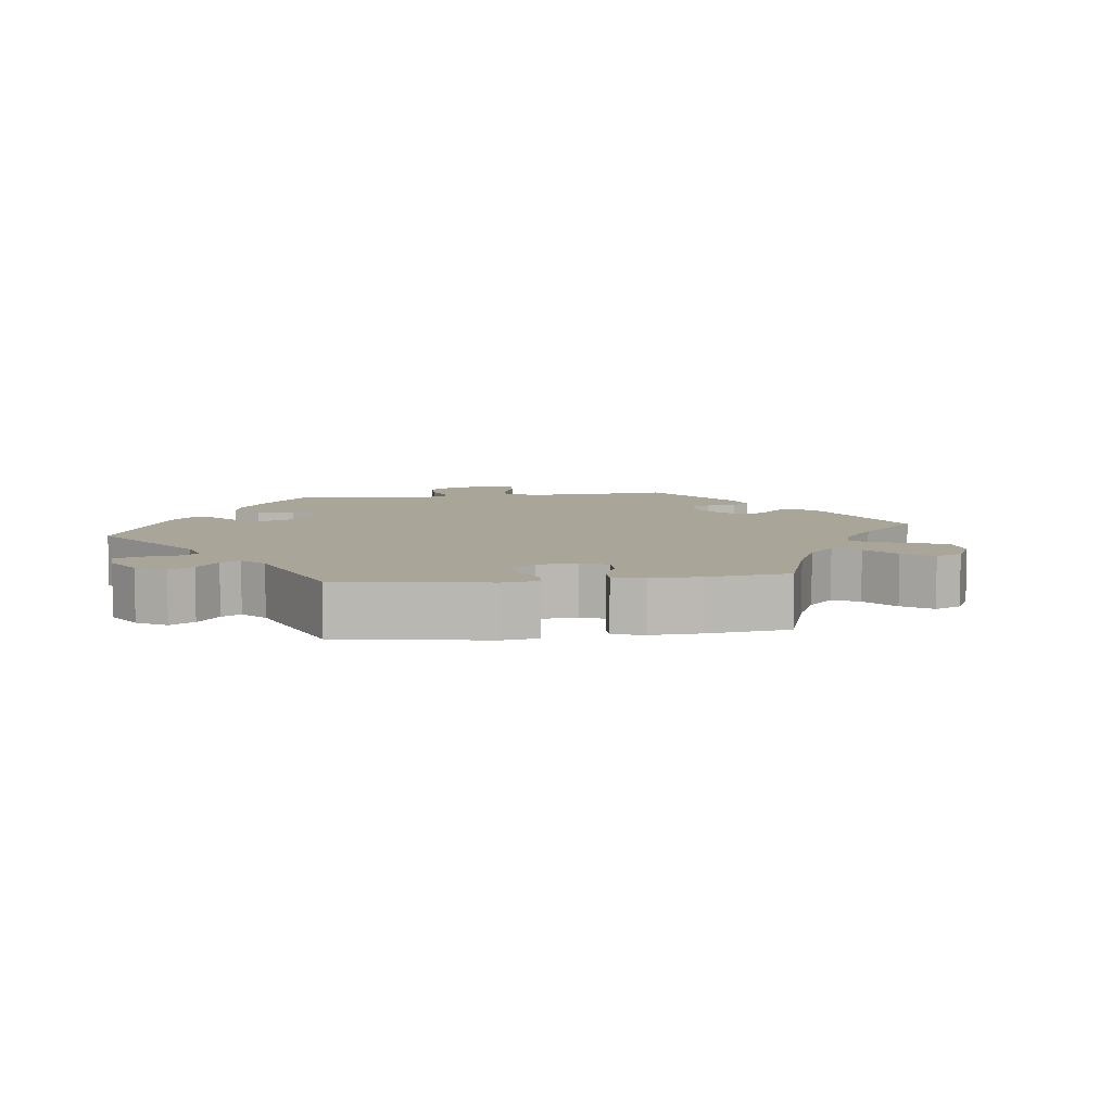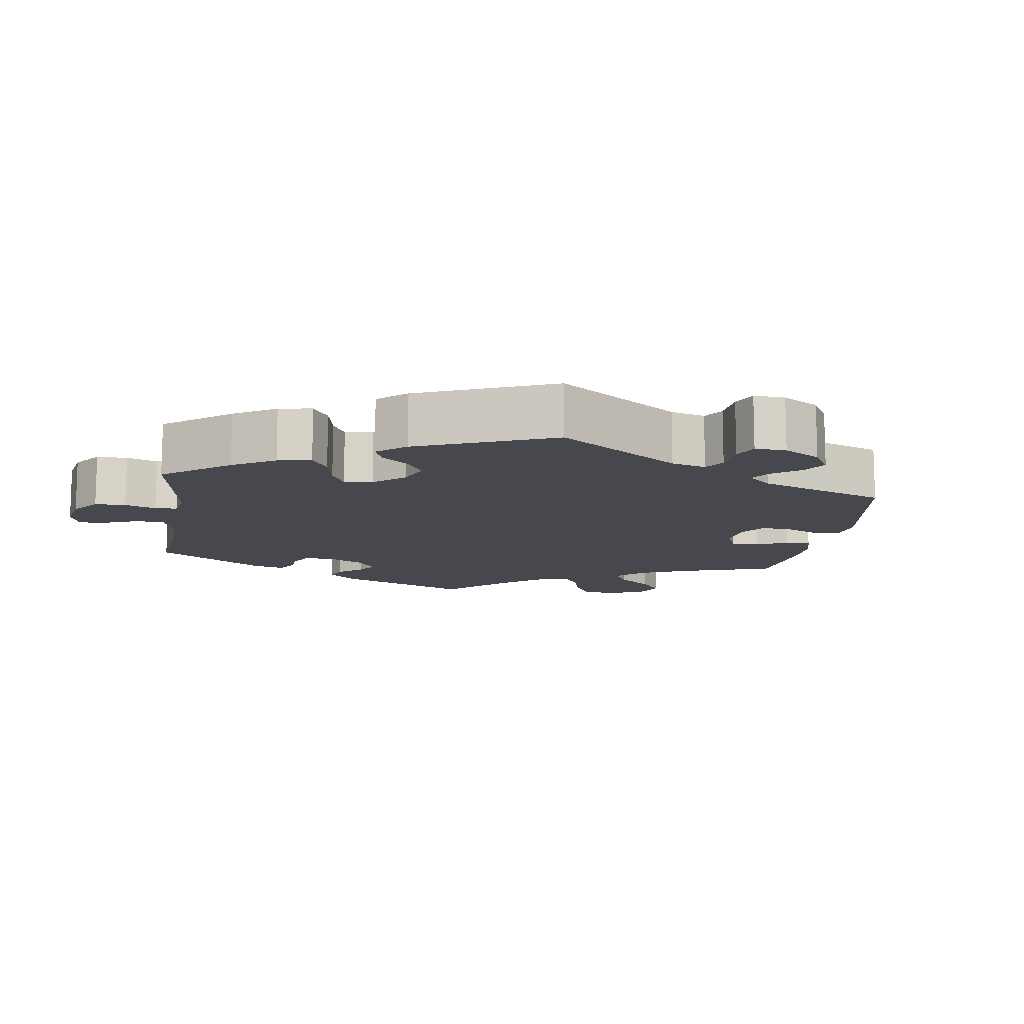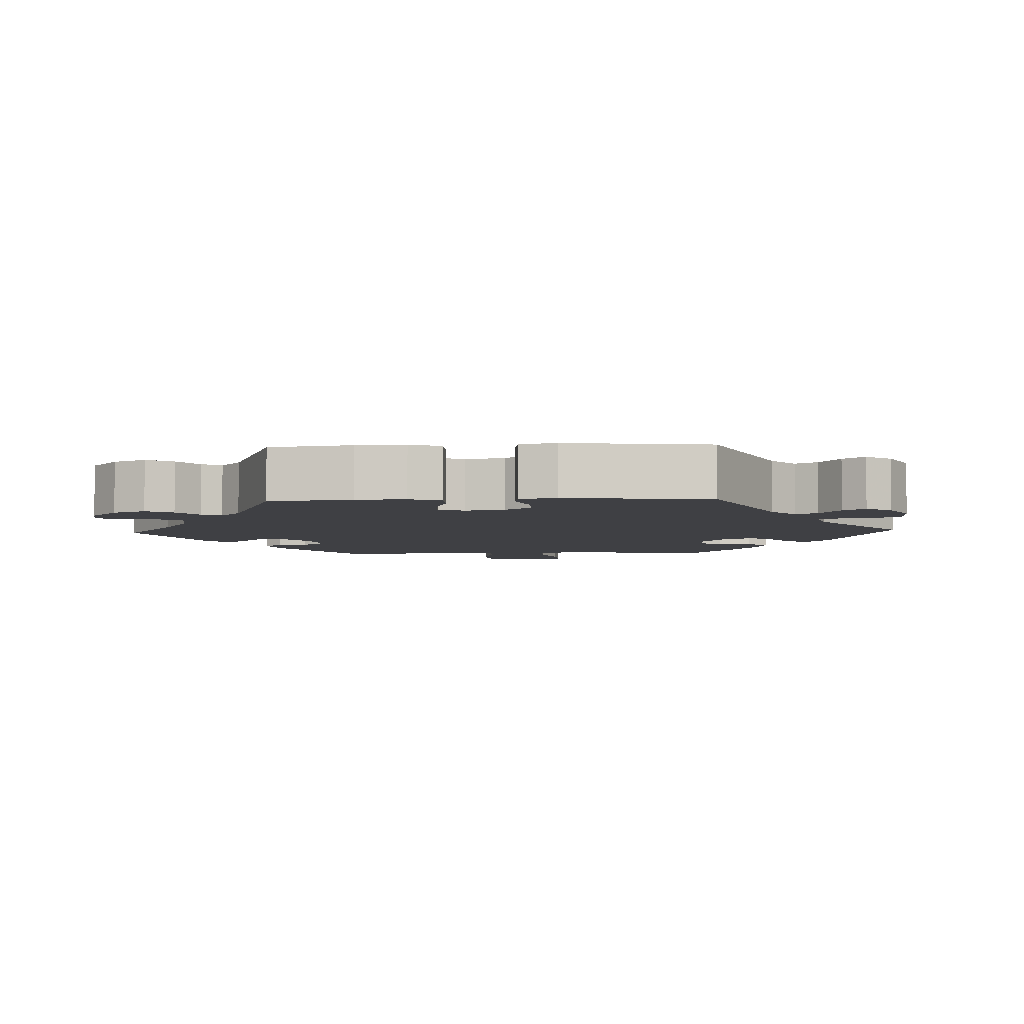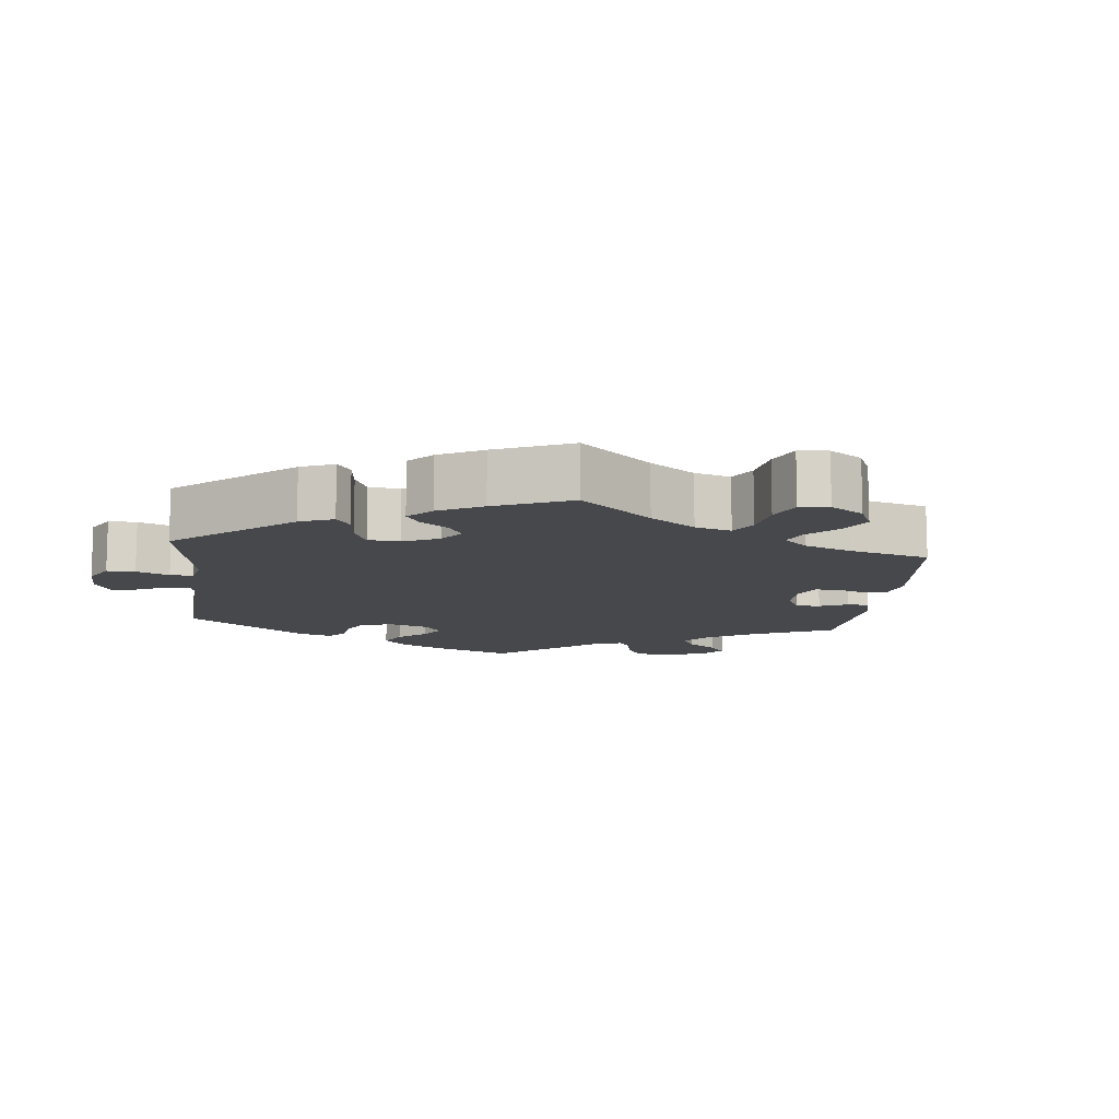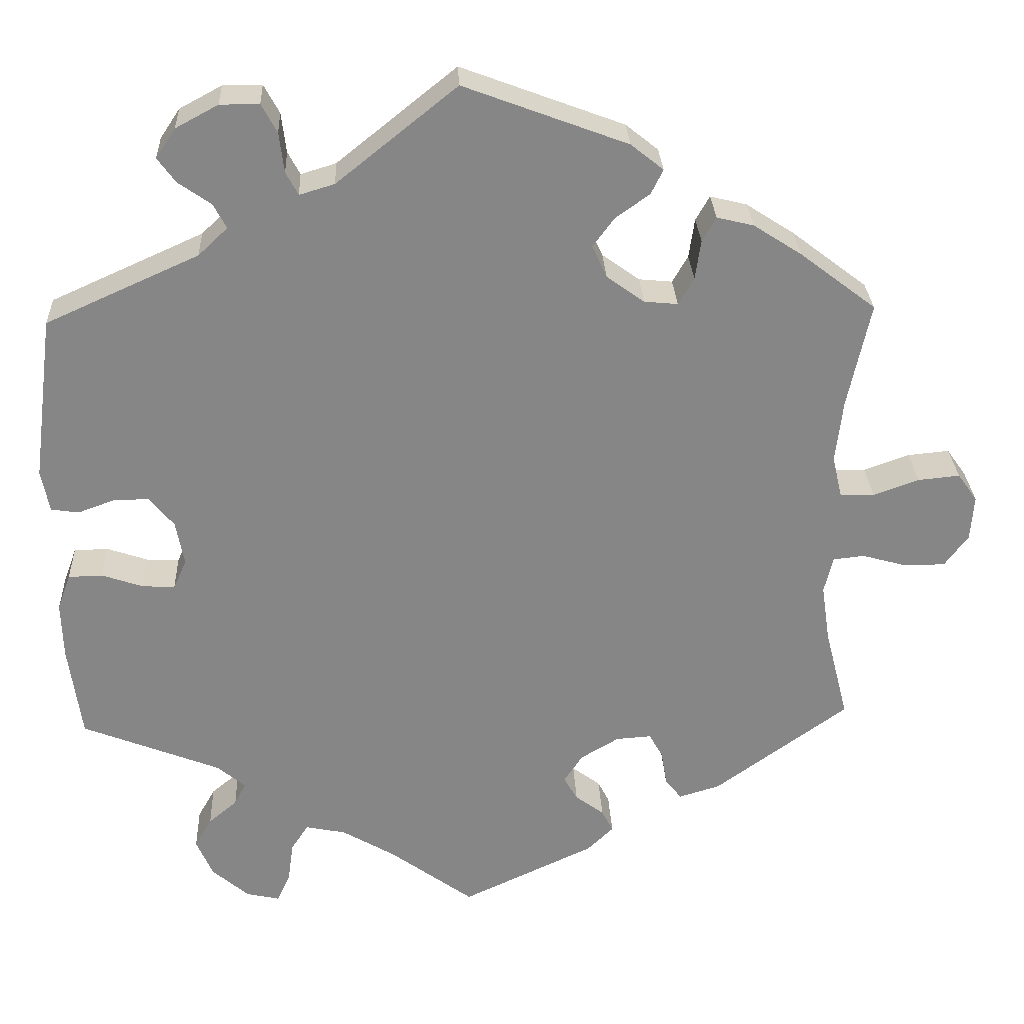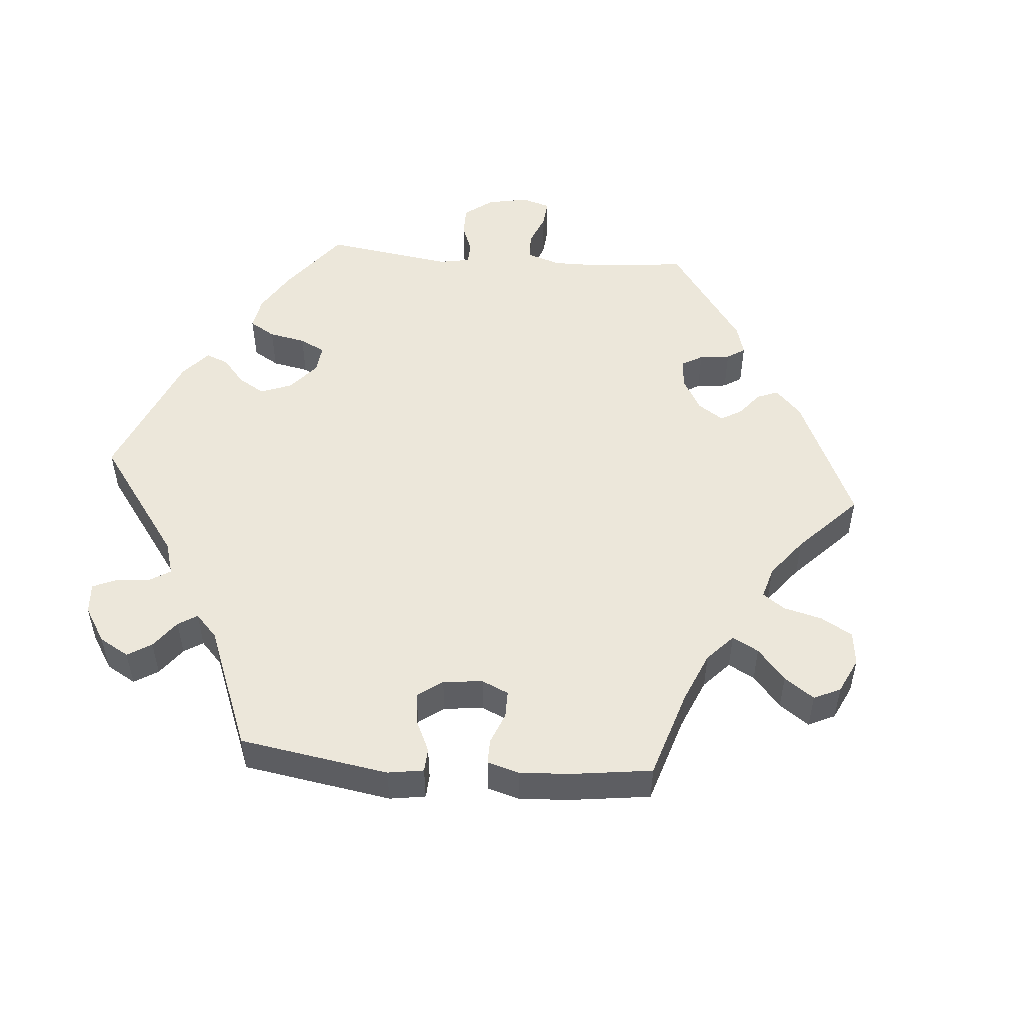
<metadata>
{"format":"obj","ext":"obj","renderer":"f3d","projection":"perspective","resolution":1024,"background":"white","views":[{"elev":7.4,"azim":22.7,"up":"+Y"},{"elev":-11.7,"azim":-68.7,"up":"+Y"},{"elev":-5.1,"azim":-87.2,"up":"+Y"},{"elev":-11.5,"azim":53.9,"up":"+Y"},{"elev":28.0,"azim":-2.6,"up":"+Z"},{"elev":51.3,"azim":34.7,"up":"+Y"}]}
</metadata>
<code>
v 0.337 0.07 -0.406
v 0.287 0.07 -0.421
v 0.267 0.07 -0.396
v 0.26 0.07 -0.353
v 0.243 0.07 -0.323
v 0.2 0.07 -0.326
v 0.153 0.07 -0.354
v 0.13 0.07 -0.389
v 0.147 0.07 -0.418
v 0.182 0.07 -0.444
v 0.196 0.07 -0.471
v 0.164 0.07 -0.502
v 0.001 0.07 -0.578
v -0.102 0.07 -0.503
v -0.167 0.07 -0.465
v -0.216 0.07 -0.455
v -0.237 0.07 -0.487
v -0.244 0.07 -0.537
v -0.26 0.07 -0.572
v -0.301 0.07 -0.563
v -0.346 0.07 -0.524
v -0.366 0.07 -0.478
v -0.345 0.07 -0.441
v -0.31 0.07 -0.412
v -0.296 0.07 -0.385
v -0.33 0.07 -0.356
v -0.5 0.07 -0.289
v -0.516 0.07 -0.174
v -0.518 0.07 -0.105
v -0.502 0.07 -0.061
v -0.46 0.07 -0.06
v -0.41 0.07 -0.077
v -0.37 0.07 -0.079
v -0.354 0.07 -0.043
v -0.364 0.07 0.011
v -0.394 0.07 0.048
v -0.438 0.07 0.047
v -0.482 0.07 0.031
v -0.516 0.07 0.036
v -0.526 0.07 0.087
v -0.5 0.07 0.289
v -0.313 0.07 0.373
v -0.277 0.07 0.407
v -0.293 0.07 0.437
v -0.333 0.07 0.465
v -0.355 0.07 0.495
v -0.331 0.07 0.531
v -0.279 0.07 0.559
v -0.231 0.07 0.559
v -0.212 0.07 0.524
v -0.206 0.07 0.475
v -0.191 0.07 0.447
v -0.148 0.07 0.46
v -0.001 0.07 0.578
v 0.199 0.07 0.503
v 0.239 0.07 0.471
v 0.224 0.07 0.441
v 0.182 0.07 0.411
v 0.156 0.07 0.376
v 0.174 0.07 0.336
v 0.22 0.07 0.303
v 0.261 0.07 0.299
v 0.28 0.07 0.332
v 0.287 0.07 0.38
v 0.304 0.07 0.41
v 0.349 0.07 0.399
v 0.408 0.07 0.361
v 0.501 0.07 0.29
v 0.473 0.07 0.161
v 0.464 0.07 0.084
v 0.476 0.07 0.033
v 0.518 0.07 0.032
v 0.574 0.07 0.052
v 0.625 0.07 0.057
v 0.649 0.07 0.023
v 0.645 0.07 -0.032
v 0.616 0.07 -0.071
v 0.565 0.07 -0.071
v 0.511 0.07 -0.056
v 0.473 0.07 -0.06
v 0.462 0.07 -0.105
v 0.472 0.07 -0.174
v 0.501 0.07 -0.288
v 0.337 0 -0.406
v 0.287 0 -0.421
v 0.267 0 -0.396
v 0.26 0 -0.353
v 0.243 0 -0.323
v 0.2 0 -0.326
v 0.153 0 -0.354
v 0.13 0 -0.389
v 0.147 0 -0.418
v 0.182 0 -0.444
v 0.196 0 -0.471
v 0.164 0 -0.502
v 0.001 0 -0.578
v -0.102 0 -0.503
v -0.167 0 -0.465
v -0.216 0 -0.455
v -0.237 0 -0.487
v -0.244 0 -0.537
v -0.26 0 -0.572
v -0.301 0 -0.563
v -0.346 0 -0.524
v -0.366 0 -0.478
v -0.345 0 -0.441
v -0.31 0 -0.412
v -0.296 0 -0.385
v -0.33 0 -0.356
v -0.5 0 -0.289
v -0.516 0 -0.174
v -0.518 0 -0.105
v -0.502 0 -0.061
v -0.46 0 -0.06
v -0.41 0 -0.077
v -0.37 0 -0.079
v -0.354 0 -0.043
v -0.364 0 0.011
v -0.394 0 0.048
v -0.438 0 0.047
v -0.482 0 0.031
v -0.516 0 0.036
v -0.526 0 0.087
v -0.5 0 0.289
v -0.313 0 0.373
v -0.277 0 0.407
v -0.293 0 0.437
v -0.333 0 0.465
v -0.355 0 0.495
v -0.331 0 0.531
v -0.279 0 0.559
v -0.231 0 0.559
v -0.212 0 0.524
v -0.206 0 0.475
v -0.191 0 0.447
v -0.148 0 0.46
v -0.001 0 0.578
v 0.199 0 0.503
v 0.239 0 0.471
v 0.224 0 0.441
v 0.182 0 0.411
v 0.156 0 0.376
v 0.174 0 0.336
v 0.22 0 0.303
v 0.261 0 0.299
v 0.28 0 0.332
v 0.287 0 0.38
v 0.304 0 0.41
v 0.349 0 0.399
v 0.408 0 0.361
v 0.501 0 0.29
v 0.473 0 0.161
v 0.464 0 0.084
v 0.476 0 0.033
v 0.518 0 0.032
v 0.574 0 0.052
v 0.625 0 0.057
v 0.649 0 0.023
v 0.645 0 -0.032
v 0.616 0 -0.071
v 0.565 0 -0.071
v 0.511 0 -0.056
v 0.473 0 -0.06
v 0.462 0 -0.105
v 0.472 0 -0.174
v 0.501 0 -0.288
f 82 83 1 2
f 81 82 2 3
f 80 81 3 4
f 76 77 78 79
f 76 79 80
f 75 76 80
f 72 73 74 75
f 71 72 75 80
f 70 71 80 4
f 66 67 68 69
f 63 64 65 66
f 62 63 66 69
f 61 62 69 70
f 55 56 57 58
f 53 54 55 58
f 52 53 58 59
f 48 49 50 51
f 48 51 52
f 47 48 52
f 44 45 46 47
f 43 44 47 52
f 42 43 52 59
f 37 38 39 40
f 36 37 40 41
f 35 36 41 42
f 29 30 31 32
f 29 32 33
f 26 27 28 29
f 25 26 29 33
f 21 22 23 24
f 21 24 25
f 20 21 25
f 17 18 19 20
f 16 17 20 25
f 15 16 25 33
f 11 12 13 14
f 9 10 11 14
f 8 9 14 15
f 7 8 15 33
f 61 70 4 5
f 60 61 5 6
f 34 35 42 59
f 33 34 59 60
f 6 7 33 60
f 85 84 166 165
f 86 85 165 164
f 87 86 164 163
f 162 161 160 159
f 163 162 159
f 163 159 158
f 158 157 156 155
f 163 158 155 154
f 87 163 154 153
f 152 151 150 149
f 149 148 147 146
f 152 149 146 145
f 153 152 145 144
f 141 140 139 138
f 141 138 137 136
f 142 141 136 135
f 134 133 132 131
f 135 134 131
f 135 131 130
f 130 129 128 127
f 135 130 127 126
f 142 135 126 125
f 123 122 121 120
f 124 123 120 119
f 125 124 119 118
f 115 114 113 112
f 116 115 112
f 112 111 110 109
f 116 112 109 108
f 107 106 105 104
f 108 107 104
f 108 104 103
f 103 102 101 100
f 108 103 100 99
f 116 108 99 98
f 97 96 95 94
f 97 94 93 92
f 98 97 92 91
f 116 98 91 90
f 88 87 153 144
f 89 88 144 143
f 142 125 118 117
f 143 142 117 116
f 143 116 90 89
f 1 84 85 2
f 2 85 86 3
f 3 86 87 4
f 4 87 88 5
f 5 88 89 6
f 6 89 90 7
f 7 90 91 8
f 8 91 92 9
f 9 92 93 10
f 10 93 94 11
f 11 94 95 12
f 12 95 96 13
f 13 96 97 14
f 14 97 98 15
f 15 98 99 16
f 16 99 100 17
f 17 100 101 18
f 18 101 102 19
f 19 102 103 20
f 20 103 104 21
f 21 104 105 22
f 22 105 106 23
f 23 106 107 24
f 24 107 108 25
f 25 108 109 26
f 26 109 110 27
f 27 110 111 28
f 28 111 112 29
f 29 112 113 30
f 30 113 114 31
f 31 114 115 32
f 32 115 116 33
f 33 116 117 34
f 34 117 118 35
f 35 118 119 36
f 36 119 120 37
f 37 120 121 38
f 38 121 122 39
f 39 122 123 40
f 40 123 124 41
f 41 124 125 42
f 42 125 126 43
f 43 126 127 44
f 44 127 128 45
f 45 128 129 46
f 46 129 130 47
f 47 130 131 48
f 48 131 132 49
f 49 132 133 50
f 50 133 134 51
f 51 134 135 52
f 52 135 136 53
f 53 136 137 54
f 54 137 138 55
f 55 138 139 56
f 56 139 140 57
f 57 140 141 58
f 58 141 142 59
f 59 142 143 60
f 60 143 144 61
f 61 144 145 62
f 62 145 146 63
f 63 146 147 64
f 64 147 148 65
f 65 148 149 66
f 66 149 150 67
f 67 150 151 68
f 68 151 152 69
f 69 152 153 70
f 70 153 154 71
f 71 154 155 72
f 72 155 156 73
f 73 156 157 74
f 74 157 158 75
f 75 158 159 76
f 76 159 160 77
f 77 160 161 78
f 78 161 162 79
f 79 162 163 80
f 80 163 164 81
f 81 164 165 82
f 82 165 166 83
f 83 166 84 1

</code>
